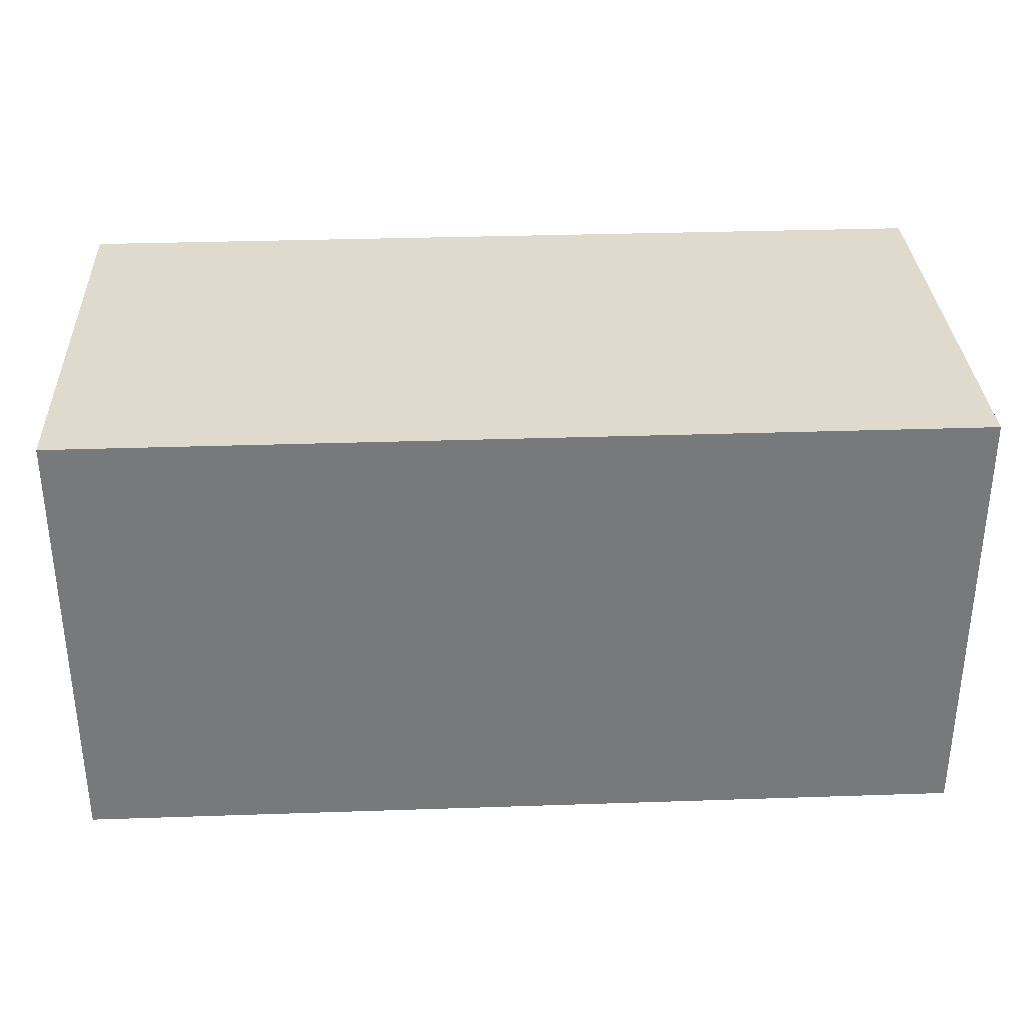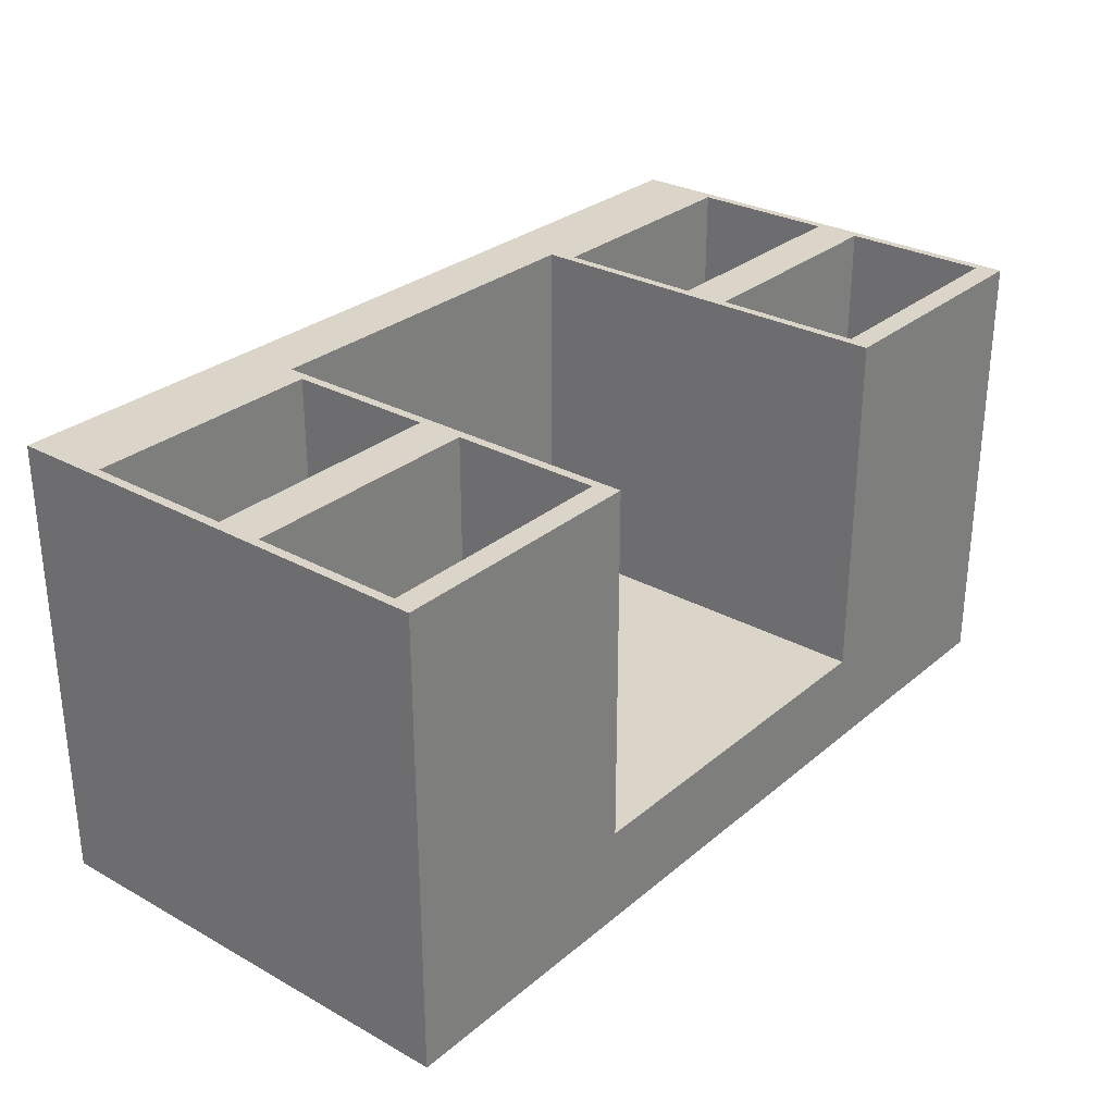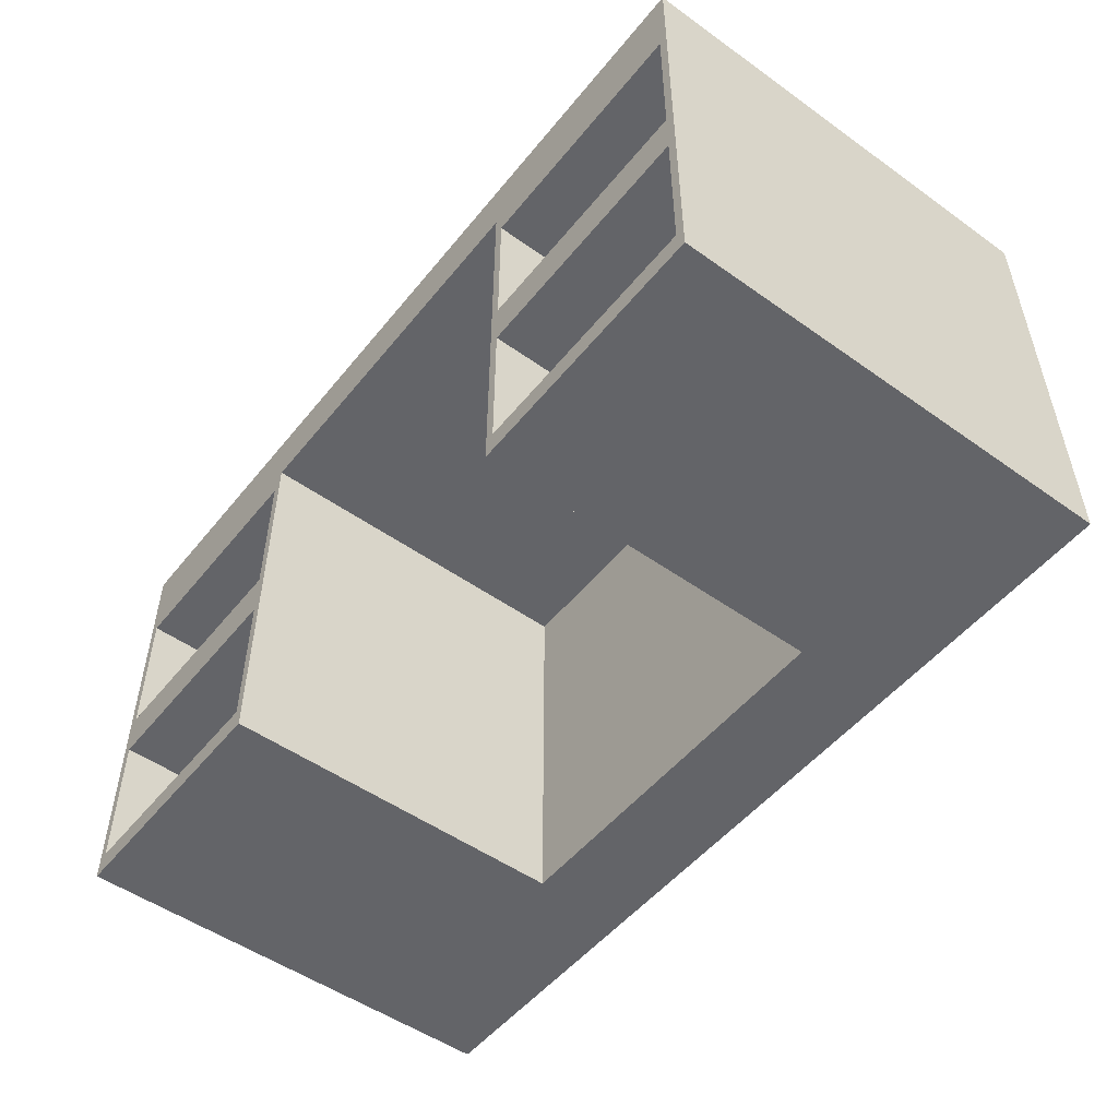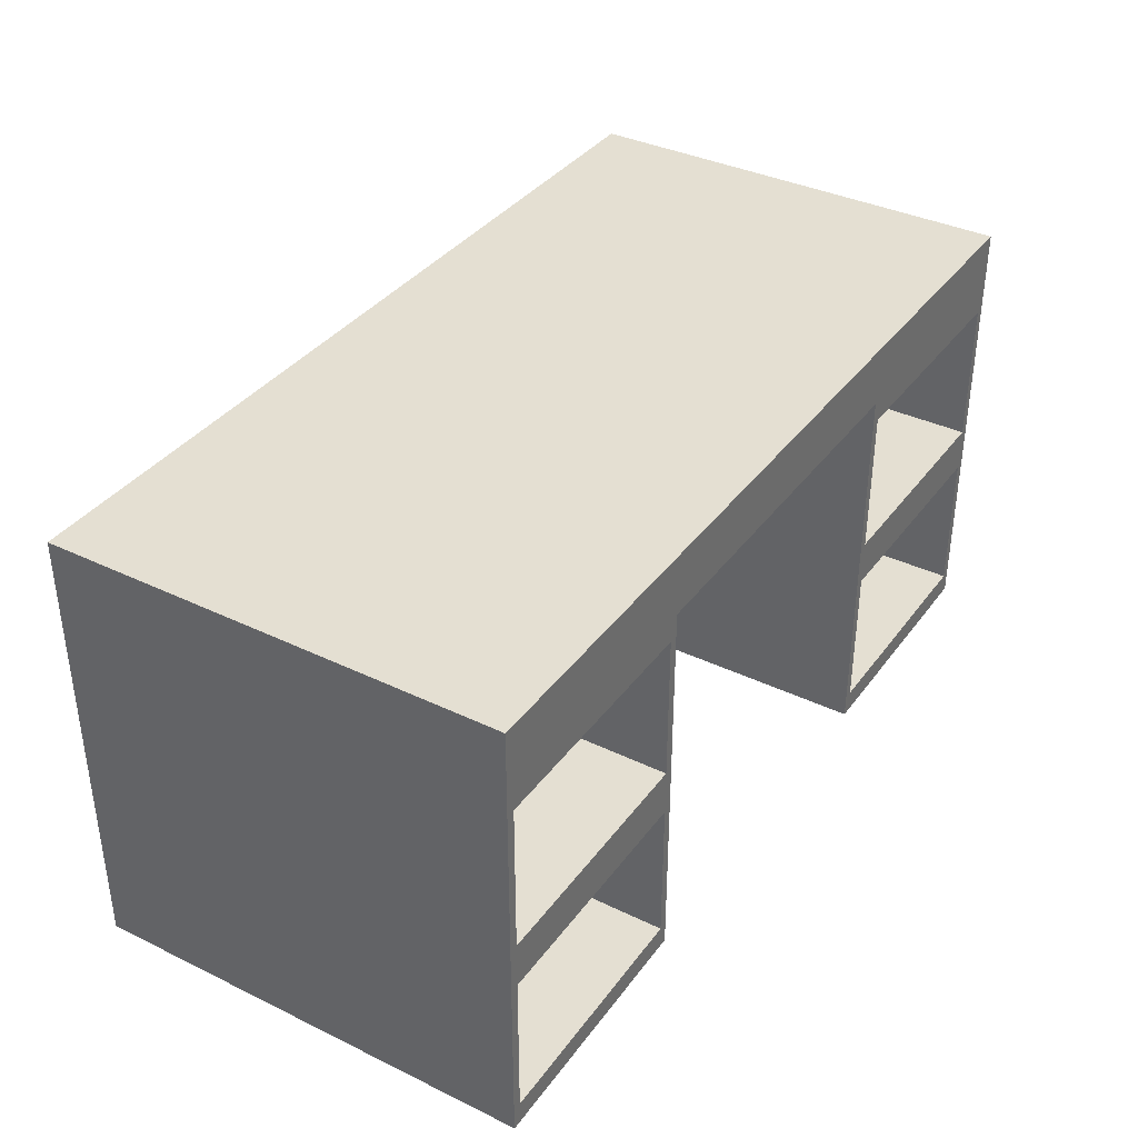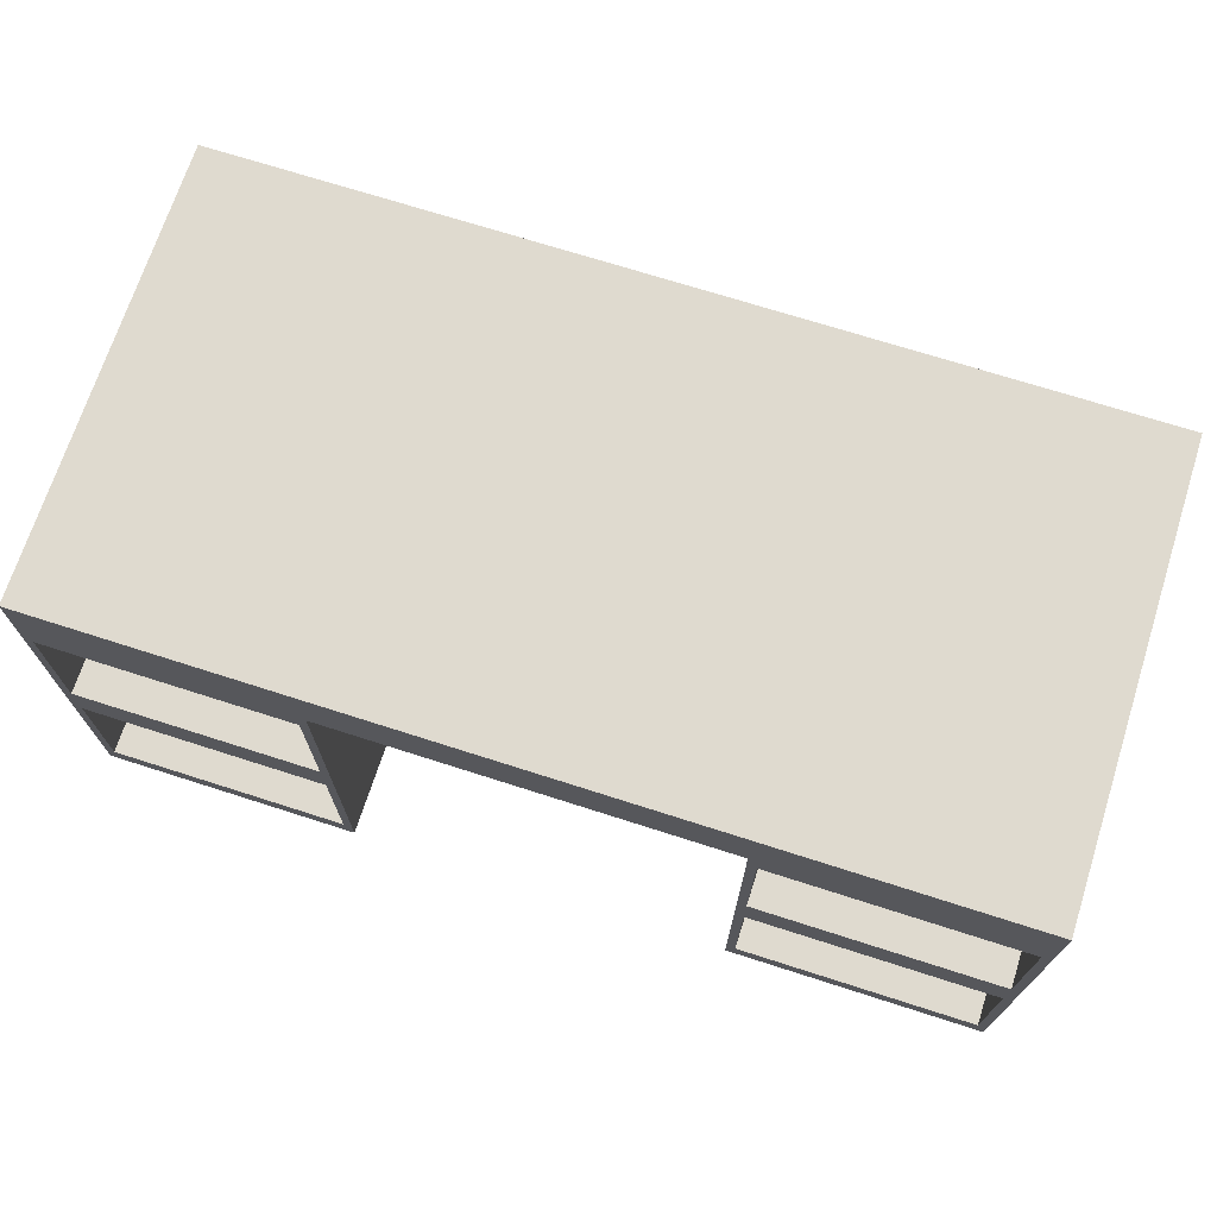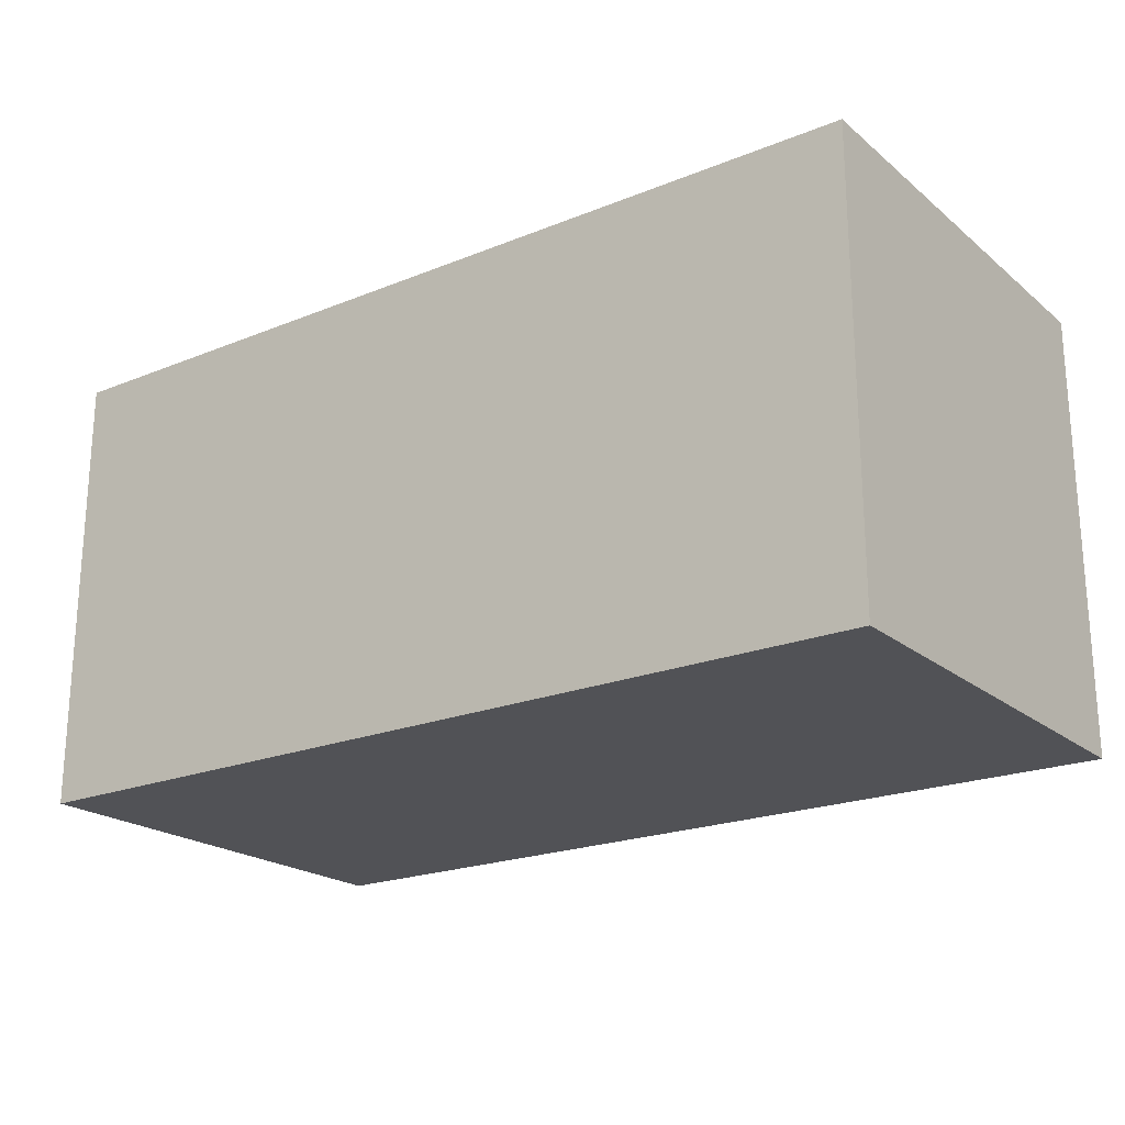
<metadata>
{"format":"obj","ext":"obj","renderer":"f3d","projection":"perspective","resolution":1024,"background":"white","views":[{"elev":32.6,"azim":177.3,"up":"+Y"},{"elev":29.1,"azim":-50.7,"up":"+Z"},{"elev":-51.3,"azim":52.3,"up":"+Y"},{"elev":36.9,"azim":-58.1,"up":"+Y"},{"elev":70.7,"azim":17.8,"up":"+Y"},{"elev":-21.3,"azim":-144.3,"up":"+Z"}]}
</metadata>
<code>
o Cube
v -2 -1 -1
v 2 -1 -1
v 1.96 -0.8976 1
v -1.96 -0.8976 1
v -2 1 -1
v 2 1 -1
v 2 1 1
v -2 1 1
v -0.8495 -1 -1
v 0.8495 -1 -1
v 0.8895 -0.8976 1
v -0.8895 -0.8976 1
v -0.8495 1 -1
v 0.8495 1 -1
v 0.8495 1 1
v -0.8495 1 1
v -2 0.7279 -1
v 2 0.7279 -1
v 1.96 0.6255 1
v -1.96 0.6255 1
v 0.8895 0.6255 1
v -0.8895 0.6255 1
v -0.8495 0.7279 -1
v 0.8495 0.7279 -1
v 0.8495 -1 -0.5651
v -0.8495 -1 -0.5651
v 0.8495 0.7279 -0.5651
v -0.8495 0.7279 -0.5651
v 0.8895 -0.03363 1
v -0.8895 -0.03363 1
v -0.8495 -0.136 -1
v 0.8495 -0.136 -1
v -2 -0.136 -1
v 2 -0.136 -1
v 1.96 -0.03363 1
v -1.96 -0.03363 1
v 0.8495 -0.136 -0.5651
v -0.8495 -0.136 -0.5651
v 1.96 -0.2384 1
v 2 0.7279 1
v -1.96 -0.2384 1
v -2 0.7279 1
v 0.8495 0.7279 1
v -0.8495 0.7279 1
v 0.8895 -0.2384 1
v -0.8895 -0.2384 1
v -0.8495 -1 1
v -2 -1 1
v 2 -1 1
v 0.8495 -0.136 1
v 0.8495 -1 1
v -0.8495 -0.136 1
v 2 -0.136 1
v -2 -0.136 1
v 1.96 -0.03363 -0.214
v 1.96 0.6255 -0.214
v -1.96 -0.03363 -0.214
v -1.96 0.6255 -0.214
v 0.8895 0.6255 -0.214
v -0.8895 0.6255 -0.214
v 0.8895 -0.03363 -0.214
v -0.8895 -0.03363 -0.214
v -0.8895 -0.8976 -0.214
v -1.96 -0.8976 -0.214
v 1.96 -0.8976 -0.214
v 0.8895 -0.8976 -0.214
v 0.8895 -0.2384 -0.214
v -0.8895 -0.2384 -0.214
v 1.96 -0.2384 -0.214
v -1.96 -0.2384 -0.214
f 9 10 25 26
f 14 15 7 6
f 24 14 6 18
f 18 6 7 40
f 44 16 8 42
f 33 1 48 54
f 40 7 15 43
f 43 15 16 44
f 17 5 13 23
f 23 13 14 24
f 5 8 16 13
f 13 16 15 14
f 48 1 9 26 47
f 31 23 24 32
f 33 17 23 31
f 39 45 67 69
f 5 17 42 8
f 35 19 56 55
f 34 18 40 53
f 32 24 18 34
f 37 27 28 38
f 50 43 27 37
f 43 44 28 27
f 52 47 26 38
f 10 2 49 51
f 44 52 38 28
f 51 50 37 25
f 25 37 38 26
f 10 32 34 2
f 2 34 53 49
f 46 41 70 68
f 29 35 55 61
f 1 33 31 9
f 9 31 32 10
f 17 33 54 42
f 19 35 53 40
f 36 20 42 54
f 21 19 40 43
f 20 22 44 42
f 29 21 43 50
f 22 30 52 44
f 30 36 54 52
f 35 29 50 53
f 12 4 48 47
f 3 11 51 49
f 11 45 50 51
f 46 12 47 52
f 39 3 49 53
f 4 41 54 48
f 41 46 52 54
f 45 39 53 50
f 55 56 59 61
f 62 60 58 57
f 63 68 70 64
f 65 69 67 66
f 20 36 57 58
f 4 12 63 64
f 19 21 59 56
f 11 3 65 66
f 22 20 58 60
f 45 11 66 67
f 21 29 61 59
f 12 46 68 63
f 30 22 60 62
f 3 39 69 65
f 36 30 62 57
f 41 4 64 70

</code>
